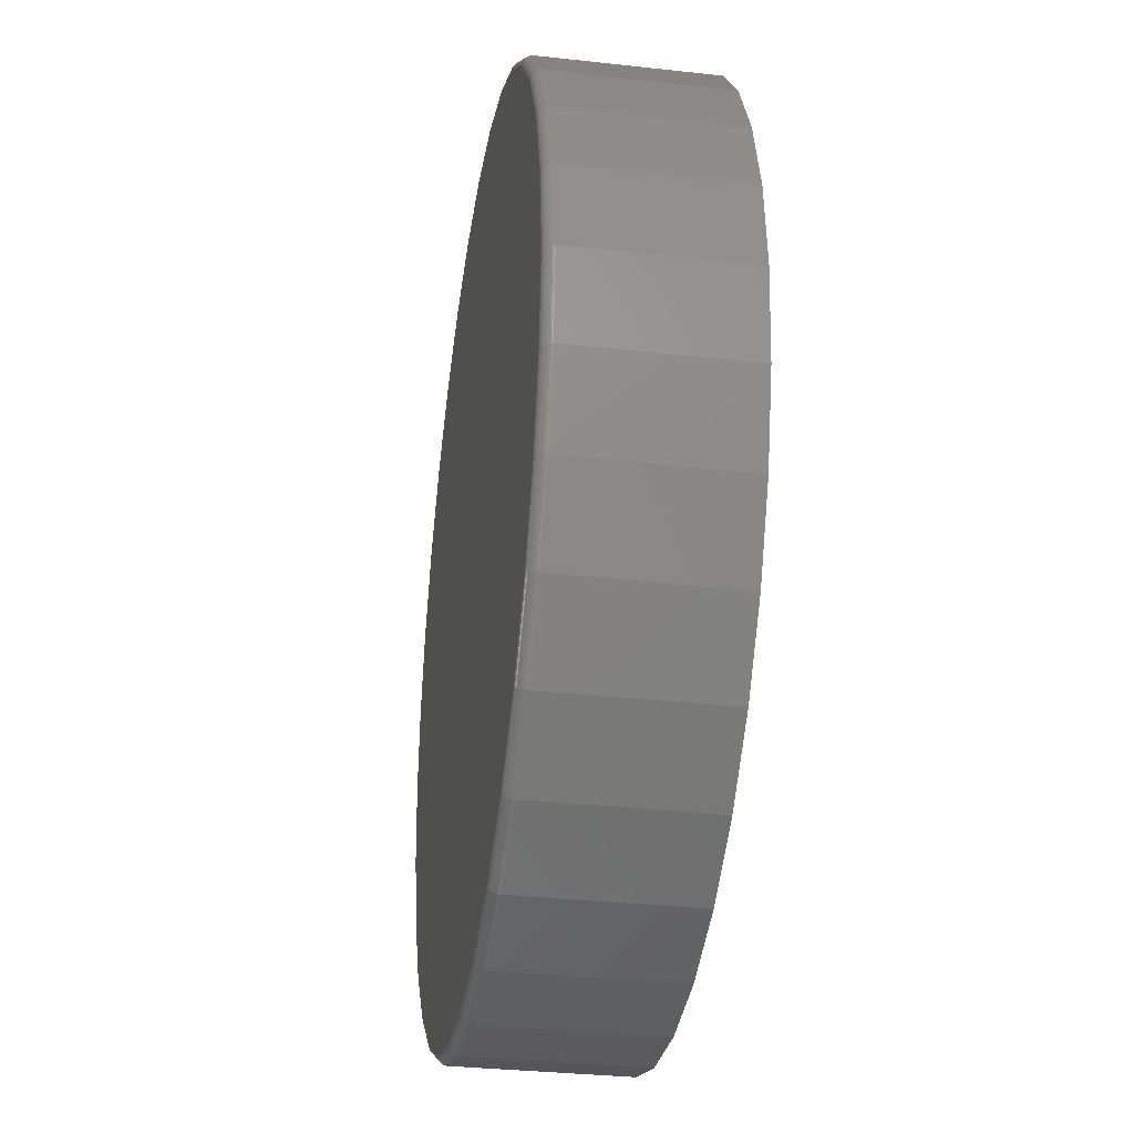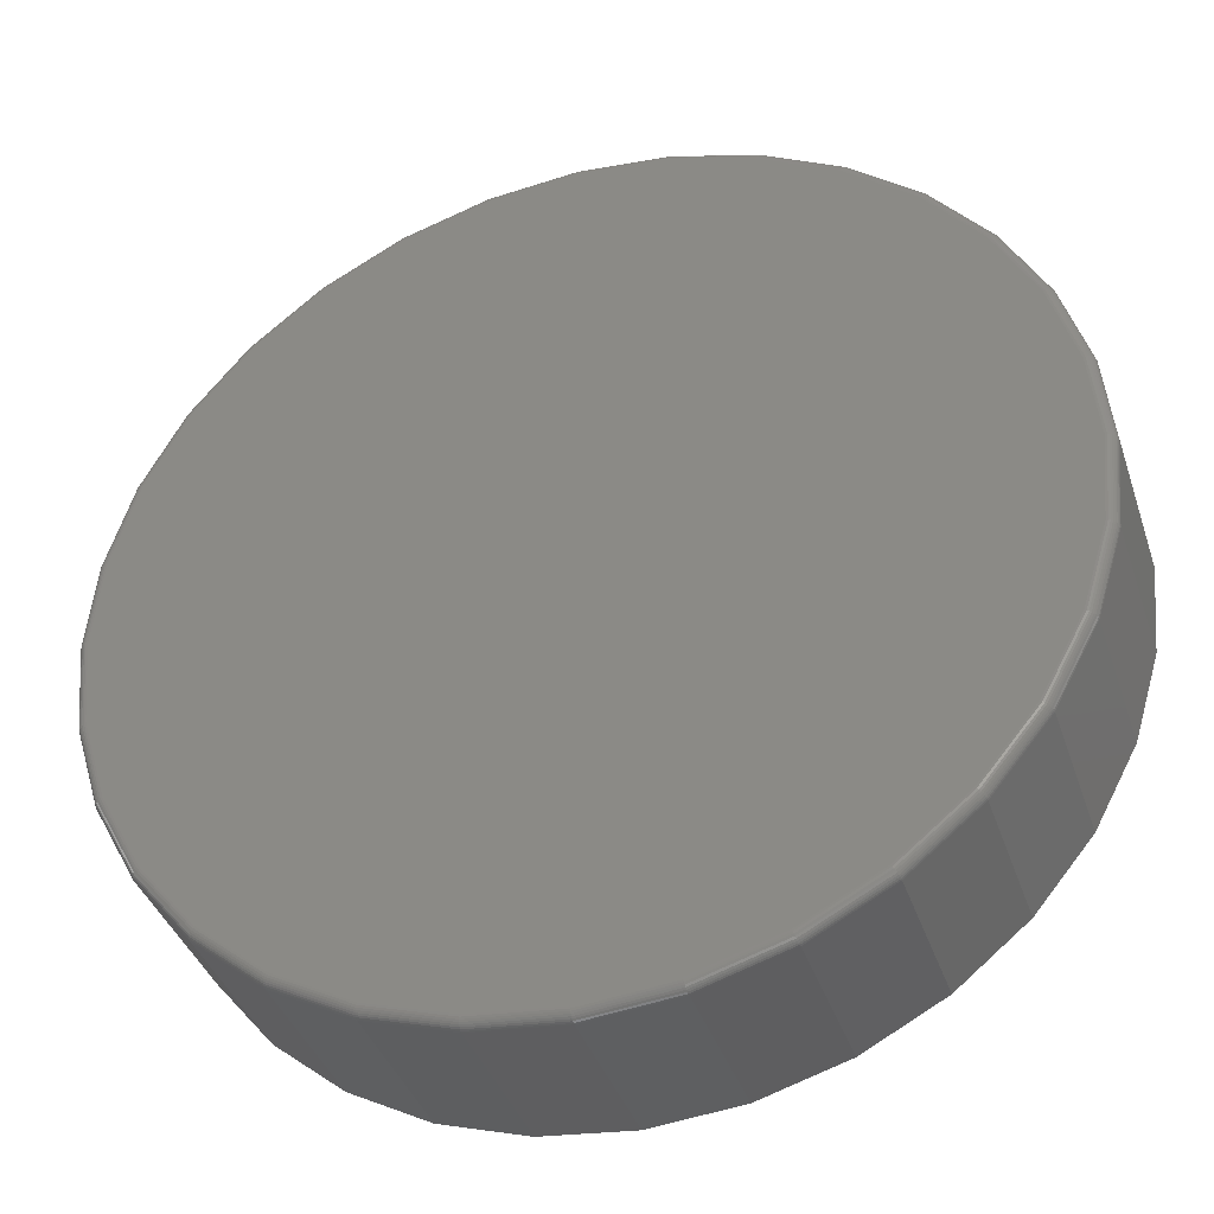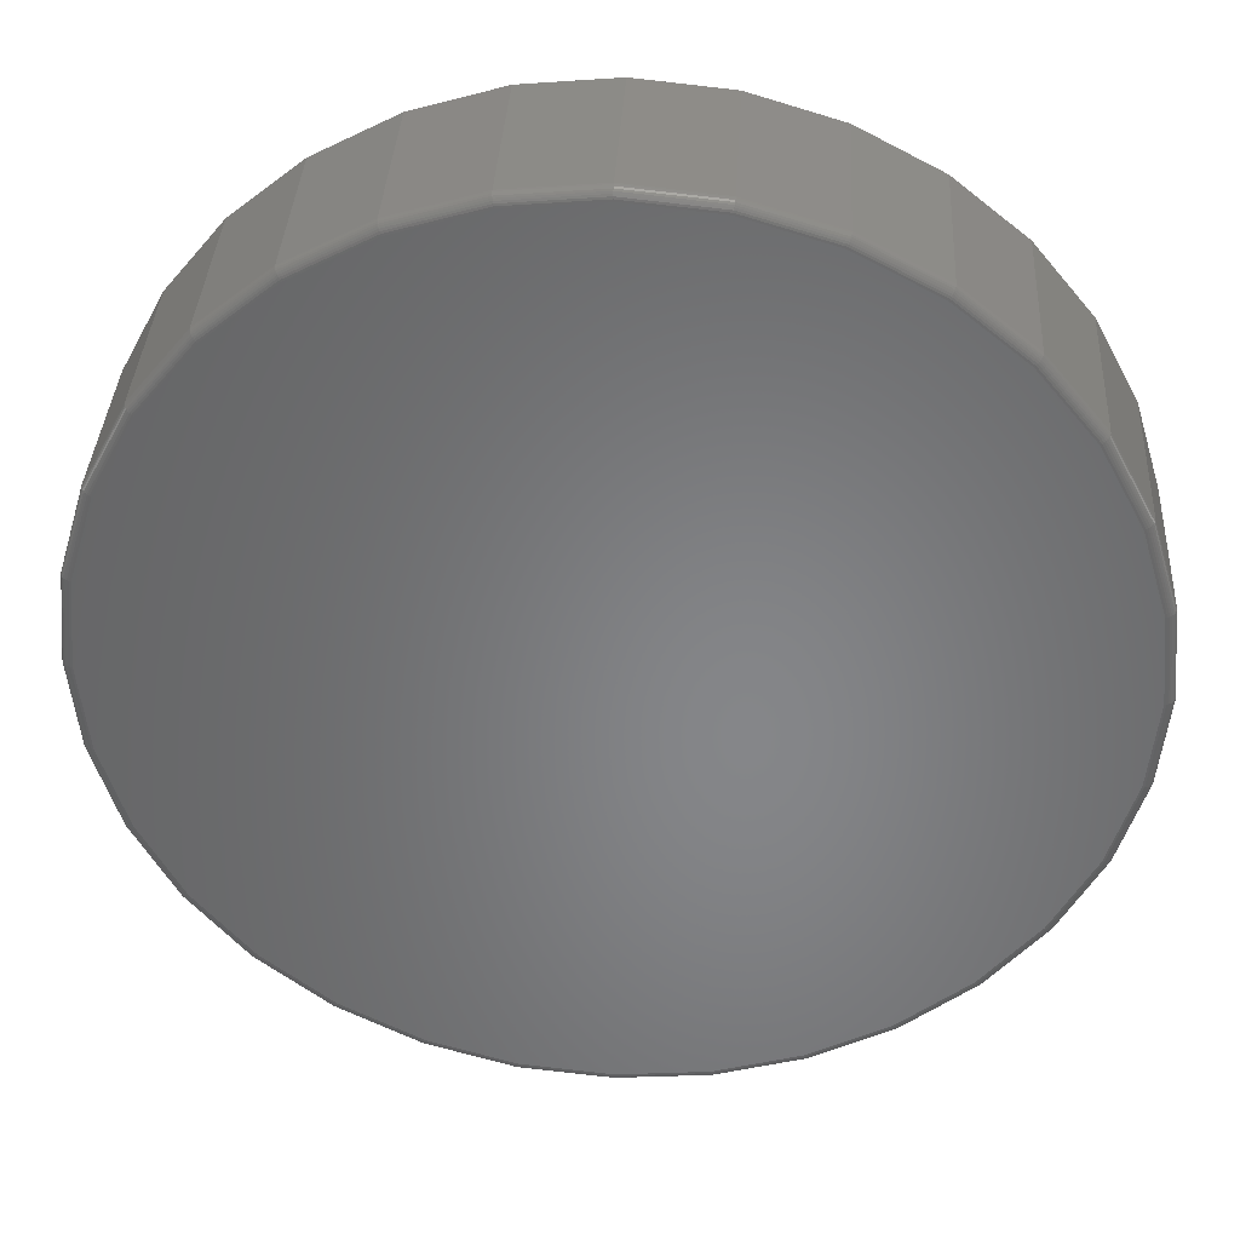
<metadata>
{"format":"stl","ext":"stl","renderer":"f3d","projection":"perspective","resolution":1024,"background":"white","views":[{"elev":-32.7,"azim":-98.8,"up":"+Y"},{"elev":-38.6,"azim":-162.3,"up":"+Y"},{"elev":36.7,"azim":-176.8,"up":"+Y"}]}
</metadata>
<code>
# stl→obj: 320 verts, 636 faces
v 0.007895 0.6791 0
v 0.1404 0.6661 0
v -0.1246 0.6661 0
v 0.007895 -0.6791 0
v -0.1246 -0.6661 0
v 0.1404 -0.6661 0
v -0.252 -0.6274 0
v 0.2678 -0.6274 0
v -0.3694 -0.5647 0
v 0.3852 -0.5647 0
v -0.4723 -0.4802 0
v 0.4881 -0.4802 0
v -0.5568 -0.3773 0
v 0.5726 -0.3773 0
v -0.6195 -0.2599 0
v 0.6353 -0.2599 0
v -0.6582 -0.1325 0
v 0.674 -0.1325 0
v -0.6712 -5.27e-16 0
v 0.687 4.299e-16 0
v -0.6582 0.1325 0
v 0.674 0.1325 0
v -0.6195 0.2599 0
v 0.6353 0.2599 0
v -0.5568 0.3773 0
v 0.5726 0.3773 0
v -0.4723 0.4802 0
v 0.4881 0.4802 0
v -0.3694 0.5647 0
v 0.3852 0.5647 0
v -0.252 0.6274 0
v 0.2678 0.6274 0
v 0.7026 -1.404e-15 0.01562
v 0.7026 0 0.2734
v 0.6893 -0.1355 0.01562
v 0.6893 -0.1355 0.2734
v 0.6497 -0.2659 0.01562
v 0.6497 -0.2659 0.2734
v 0.5855 -0.386 0.01562
v 0.5855 -0.386 0.2734
v 0.4991 -0.4913 0.01562
v 0.4991 -0.4913 0.2734
v 0.3939 -0.5777 0.01562
v 0.3939 -0.5777 0.2734
v 0.2738 -0.6419 0.01562
v 0.2738 -0.6419 0.2734
v 0.1434 -0.6814 0.01562
v 0.1434 -0.6814 0.2734
v 0.007895 -0.6947 0.01562
v 0.007895 -0.6947 0.2734
v -0.1276 -0.6814 0.01562
v -0.1276 -0.6814 0.2734
v -0.258 -0.6419 0.01562
v -0.258 -0.6419 0.2734
v -0.3781 -0.5777 0.01562
v -0.3781 -0.5777 0.2734
v -0.4834 -0.4913 0.01562
v -0.4834 -0.4913 0.2734
v -0.5698 -0.386 0.01562
v -0.5698 -0.386 0.2734
v -0.634 -0.2659 0.01562
v -0.634 -0.2659 0.2734
v -0.6735 -0.1355 0.01562
v -0.6735 -0.1355 0.2734
v -0.6868 3.936e-16 0.01562
v -0.6868 3.936e-16 0.2734
v -0.6735 0.1355 0.01562
v -0.6735 0.1355 0.2734
v -0.634 0.2659 0.01562
v -0.634 0.2659 0.2734
v -0.5698 0.386 0.01562
v -0.5698 0.386 0.2734
v -0.4834 0.4913 0.01562
v -0.4834 0.4913 0.2734
v -0.3781 0.5777 0.01562
v -0.3781 0.5777 0.2734
v -0.258 0.6419 0.01562
v -0.258 0.6419 0.2734
v -0.1276 0.6814 0.01562
v -0.1276 0.6814 0.2734
v 0.007895 0.6947 0.01562
v 0.007895 0.6947 0.2734
v 0.1434 0.6814 0.01562
v 0.1434 0.6814 0.2734
v 0.2738 0.6419 0.01562
v 0.2738 0.6419 0.2734
v 0.3939 0.5777 0.01562
v 0.3939 0.5777 0.2734
v 0.4991 0.4913 0.01562
v 0.4991 0.4913 0.2734
v 0.5855 0.386 0.01562
v 0.5855 0.386 0.2734
v 0.6497 0.2659 0.01562
v 0.6497 0.2659 0.2734
v 0.6893 0.1355 0.01562
v 0.6893 0.1355 0.2734
v -0.6865 -6.106e-16 0.01258
v -0.6732 0.1355 0.01258
v -0.6857 -6.106e-16 0.009646
v -0.6723 0.1353 0.009646
v -0.6842 -6.106e-16 0.006944
v -0.6709 0.135 0.006944
v -0.6823 -5.551e-16 0.004576
v -0.669 0.1346 0.004576
v -0.6799 -5.551e-16 0.002633
v -0.6667 0.1342 0.002633
v -0.6772 -6.106e-16 0.001189
v -0.664 0.1337 0.001189
v -0.6743 -6.106e-16 0.0003002
v -0.6612 0.1331 0.0003002
v 0.689 0.1355 0.01258
v 0.7023 8.882e-16 0.01258
v 0.6881 0.1353 0.009646
v 0.7014 8.882e-16 0.009646
v 0.6867 0.135 0.006944
v 0.7 8.882e-16 0.006944
v 0.6848 0.1346 0.004576
v 0.6981 8.882e-16 0.004576
v 0.6825 0.1342 0.002633
v 0.6957 8.882e-16 0.002633
v 0.6798 0.1337 0.001189
v 0.693 8.327e-16 0.001189
v 0.6769 0.1331 0.0003002
v 0.6901 8.882e-16 0.0003002
v 0.6495 0.2657 0.01258
v 0.6486 0.2654 0.009646
v 0.6473 0.2649 0.006944
v 0.6455 0.2641 0.004576
v 0.6433 0.2632 0.002633
v 0.6408 0.2622 0.001189
v 0.6381 0.2611 0.0003002
v 0.5853 0.3858 0.01258
v 0.5846 0.3853 0.009646
v 0.5834 0.3845 0.006944
v 0.5817 0.3834 0.004576
v 0.5798 0.3821 0.002633
v 0.5775 0.3806 0.001189
v 0.5751 0.379 0.0003002
v 0.4989 0.491 0.01258
v 0.4983 0.4904 0.009646
v 0.4973 0.4894 0.006944
v 0.4959 0.488 0.004576
v 0.4942 0.4863 0.002633
v 0.4923 0.4844 0.001189
v 0.4903 0.4824 0.0003002
v 0.3937 0.5774 0.01258
v 0.3932 0.5767 0.009646
v 0.3924 0.5755 0.006944
v 0.3913 0.5738 0.004576
v 0.39 0.5719 0.002633
v 0.3885 0.5696 0.001189
v 0.3869 0.5672 0.0003002
v 0.2736 0.6416 0.01258
v 0.2733 0.6408 0.009646
v 0.2728 0.6394 0.006944
v 0.272 0.6376 0.004576
v 0.2711 0.6354 0.002633
v 0.2701 0.6329 0.001189
v 0.2689 0.6302 0.0003002
v 0.1434 0.6811 0.01258
v 0.1432 0.6802 0.009646
v 0.1429 0.6788 0.006944
v 0.1425 0.6769 0.004576
v 0.1421 0.6746 0.002633
v 0.1415 0.6719 0.001189
v 0.141 0.6691 0.0003002
v 0.007895 0.6944 0.01258
v 0.007895 0.6935 0.009646
v 0.007895 0.6921 0.006944
v 0.007895 0.6902 0.004576
v 0.007895 0.6878 0.002633
v 0.007895 0.6851 0.001189
v 0.007895 0.6822 0.0003002
v -0.1276 0.6811 0.01258
v -0.1274 0.6802 0.009646
v -0.1271 0.6788 0.006944
v -0.1267 0.6769 0.004576
v -0.1263 0.6746 0.002633
v -0.1258 0.6719 0.001189
v -0.1252 0.6691 0.0003002
v -0.2579 0.6416 0.01258
v -0.2575 0.6408 0.009646
v -0.257 0.6394 0.006944
v -0.2562 0.6376 0.004576
v -0.2553 0.6354 0.002633
v -0.2543 0.6329 0.001189
v -0.2532 0.6302 0.0003002
v -0.3779 0.5774 0.01258
v -0.3774 0.5767 0.009646
v -0.3766 0.5755 0.006944
v -0.3755 0.5738 0.004576
v -0.3742 0.5719 0.002633
v -0.3727 0.5696 0.001189
v -0.3711 0.5672 0.0003002
v -0.4831 0.491 0.01258
v -0.4825 0.4904 0.009646
v -0.4815 0.4894 0.006944
v -0.4801 0.488 0.004576
v -0.4784 0.4863 0.002633
v -0.4765 0.4844 0.001189
v -0.4745 0.4824 0.0003002
v -0.5695 0.3858 0.01258
v -0.5688 0.3853 0.009646
v -0.5676 0.3845 0.006944
v -0.566 0.3834 0.004576
v -0.564 0.3821 0.002633
v -0.5617 0.3806 0.001189
v -0.5593 0.379 0.0003002
v -0.6337 0.2657 0.01258
v -0.6329 0.2654 0.009646
v -0.6315 0.2649 0.006944
v -0.6297 0.2641 0.004576
v -0.6275 0.2632 0.002633
v -0.625 0.2622 0.001189
v -0.6223 0.2611 0.0003002
v 0.689 -0.1355 0.01258
v 0.6881 -0.1353 0.009646
v 0.6867 -0.135 0.006944
v 0.6848 -0.1346 0.004576
v 0.6825 -0.1342 0.002633
v 0.6798 -0.1337 0.001189
v 0.6769 -0.1331 0.0003002
v -0.6732 -0.1355 0.01258
v -0.6723 -0.1353 0.009646
v -0.6709 -0.135 0.006944
v -0.669 -0.1346 0.004576
v -0.6667 -0.1342 0.002633
v -0.664 -0.1337 0.001189
v -0.6612 -0.1331 0.0003002
v -0.6337 -0.2657 0.01258
v -0.6329 -0.2654 0.009646
v -0.6315 -0.2649 0.006944
v -0.6297 -0.2641 0.004576
v -0.6275 -0.2632 0.002633
v -0.625 -0.2622 0.001189
v -0.6223 -0.2611 0.0003002
v -0.5695 -0.3858 0.01258
v -0.5688 -0.3853 0.009646
v -0.5676 -0.3845 0.006944
v -0.566 -0.3834 0.004576
v -0.564 -0.3821 0.002633
v -0.5617 -0.3806 0.001189
v -0.5593 -0.379 0.0003002
v -0.4831 -0.491 0.01258
v -0.4825 -0.4904 0.009646
v -0.4815 -0.4894 0.006944
v -0.4801 -0.488 0.004576
v -0.4784 -0.4863 0.002633
v -0.4765 -0.4844 0.001189
v -0.4745 -0.4824 0.0003002
v -0.3779 -0.5774 0.01258
v -0.3774 -0.5767 0.009646
v -0.3766 -0.5755 0.006944
v -0.3755 -0.5738 0.004576
v -0.3742 -0.5719 0.002633
v -0.3727 -0.5696 0.001189
v -0.3711 -0.5672 0.0003002
v -0.2579 -0.6416 0.01258
v -0.2575 -0.6408 0.009646
v -0.257 -0.6394 0.006944
v -0.2562 -0.6376 0.004576
v -0.2553 -0.6354 0.002633
v -0.2543 -0.6329 0.001189
v -0.2532 -0.6302 0.0003002
v -0.1276 -0.6811 0.01258
v -0.1274 -0.6802 0.009646
v -0.1271 -0.6788 0.006944
v -0.1267 -0.6769 0.004576
v -0.1263 -0.6746 0.002633
v -0.1258 -0.6719 0.001189
v -0.1252 -0.6691 0.0003002
v 0.007895 -0.6944 0.01258
v 0.007895 -0.6935 0.009646
v 0.007895 -0.6921 0.006944
v 0.007895 -0.6902 0.004576
v 0.007895 -0.6878 0.002633
v 0.007895 -0.6851 0.001189
v 0.007895 -0.6822 0.0003002
v 0.1434 -0.6811 0.01258
v 0.1432 -0.6802 0.009646
v 0.1429 -0.6788 0.006944
v 0.1425 -0.6769 0.004576
v 0.1421 -0.6746 0.002633
v 0.1415 -0.6719 0.001189
v 0.141 -0.6691 0.0003002
v 0.2736 -0.6416 0.01258
v 0.2733 -0.6408 0.009646
v 0.2728 -0.6394 0.006944
v 0.272 -0.6376 0.004576
v 0.2711 -0.6354 0.002633
v 0.2701 -0.6329 0.001189
v 0.2689 -0.6302 0.0003002
v 0.3937 -0.5774 0.01258
v 0.3932 -0.5767 0.009646
v 0.3924 -0.5755 0.006944
v 0.3913 -0.5738 0.004576
v 0.39 -0.5719 0.002633
v 0.3885 -0.5696 0.001189
v 0.3869 -0.5672 0.0003002
v 0.4989 -0.491 0.01258
v 0.4983 -0.4904 0.009646
v 0.4973 -0.4894 0.006944
v 0.4959 -0.488 0.004576
v 0.4942 -0.4863 0.002633
v 0.4923 -0.4844 0.001189
v 0.4903 -0.4824 0.0003002
v 0.5853 -0.3858 0.01258
v 0.5846 -0.3853 0.009646
v 0.5834 -0.3845 0.006944
v 0.5817 -0.3834 0.004576
v 0.5798 -0.3821 0.002633
v 0.5775 -0.3806 0.001189
v 0.5751 -0.379 0.0003002
v 0.6495 -0.2657 0.01258
v 0.6486 -0.2654 0.009646
v 0.6473 -0.2649 0.006944
v 0.6455 -0.2641 0.004576
v 0.6433 -0.2632 0.002633
v 0.6408 -0.2622 0.001189
v 0.6381 -0.2611 0.0003002
f 1 2 3
f 4 5 6
f 6 5 7
f 6 7 8
f 8 7 9
f 8 9 10
f 10 9 11
f 10 11 12
f 12 11 13
f 12 13 14
f 14 13 15
f 14 15 16
f 16 15 17
f 16 17 18
f 18 17 19
f 18 19 20
f 20 19 21
f 20 21 22
f 22 21 23
f 22 23 24
f 24 23 25
f 24 25 26
f 26 25 27
f 26 27 28
f 28 27 29
f 28 29 30
f 30 29 31
f 30 31 32
f 32 31 3
f 32 3 2
f 33 34 35
f 35 34 36
f 35 36 37
f 37 36 38
f 37 38 39
f 39 38 40
f 39 40 41
f 41 40 42
f 41 42 43
f 43 42 44
f 43 44 45
f 45 44 46
f 45 46 47
f 47 46 48
f 47 48 49
f 49 48 50
f 49 50 51
f 51 50 52
f 51 52 53
f 53 52 54
f 53 54 55
f 55 54 56
f 55 56 57
f 57 56 58
f 57 58 59
f 59 58 60
f 59 60 61
f 61 60 62
f 61 62 63
f 63 62 64
f 63 64 65
f 65 64 66
f 65 66 67
f 67 66 68
f 67 68 69
f 69 68 70
f 69 70 71
f 71 70 72
f 71 72 73
f 73 72 74
f 73 74 75
f 75 74 76
f 75 76 77
f 77 76 78
f 77 78 79
f 79 78 80
f 79 80 81
f 81 80 82
f 81 82 83
f 83 82 84
f 83 84 85
f 85 84 86
f 85 86 87
f 87 86 88
f 87 88 89
f 89 88 90
f 89 90 91
f 91 90 92
f 91 92 93
f 93 92 94
f 93 94 95
f 95 94 96
f 95 96 33
f 33 96 34
f 65 67 97
f 97 67 98
f 97 98 99
f 99 98 100
f 99 100 101
f 101 100 102
f 101 102 103
f 103 102 104
f 103 104 105
f 105 104 106
f 105 106 107
f 107 106 108
f 107 108 109
f 109 108 110
f 109 110 19
f 19 110 21
f 95 33 111
f 111 33 112
f 111 112 113
f 113 112 114
f 113 114 115
f 115 114 116
f 115 116 117
f 117 116 118
f 117 118 119
f 119 118 120
f 119 120 121
f 121 120 122
f 121 122 123
f 123 122 124
f 123 124 22
f 22 124 20
f 93 95 125
f 125 95 111
f 125 111 126
f 126 111 113
f 126 113 127
f 127 113 115
f 127 115 128
f 128 115 117
f 128 117 129
f 129 117 119
f 129 119 130
f 130 119 121
f 130 121 131
f 131 121 123
f 131 123 24
f 24 123 22
f 91 93 132
f 132 93 125
f 132 125 133
f 133 125 126
f 133 126 134
f 134 126 127
f 134 127 135
f 135 127 128
f 135 128 136
f 136 128 129
f 136 129 137
f 137 129 130
f 137 130 138
f 138 130 131
f 138 131 26
f 26 131 24
f 89 91 139
f 139 91 132
f 139 132 140
f 140 132 133
f 140 133 141
f 141 133 134
f 141 134 142
f 142 134 135
f 142 135 143
f 143 135 136
f 143 136 144
f 144 136 137
f 144 137 145
f 145 137 138
f 145 138 28
f 28 138 26
f 87 89 146
f 146 89 139
f 146 139 147
f 147 139 140
f 147 140 148
f 148 140 141
f 148 141 149
f 149 141 142
f 149 142 150
f 150 142 143
f 150 143 151
f 151 143 144
f 151 144 152
f 152 144 145
f 152 145 30
f 30 145 28
f 85 87 153
f 153 87 146
f 153 146 154
f 154 146 147
f 154 147 155
f 155 147 148
f 155 148 156
f 156 148 149
f 156 149 157
f 157 149 150
f 157 150 158
f 158 150 151
f 158 151 159
f 159 151 152
f 159 152 32
f 32 152 30
f 83 85 160
f 160 85 153
f 160 153 161
f 161 153 154
f 161 154 162
f 162 154 155
f 162 155 163
f 163 155 156
f 163 156 164
f 164 156 157
f 164 157 165
f 165 157 158
f 165 158 166
f 166 158 159
f 166 159 2
f 2 159 32
f 81 83 167
f 167 83 160
f 167 160 168
f 168 160 161
f 168 161 169
f 169 161 162
f 169 162 170
f 170 162 163
f 170 163 171
f 171 163 164
f 171 164 172
f 172 164 165
f 172 165 173
f 173 165 166
f 173 166 1
f 1 166 2
f 79 81 174
f 174 81 167
f 174 167 175
f 175 167 168
f 175 168 176
f 176 168 169
f 176 169 177
f 177 169 170
f 177 170 178
f 178 170 171
f 178 171 179
f 179 171 172
f 179 172 180
f 180 172 173
f 180 173 3
f 3 173 1
f 77 79 181
f 181 79 174
f 181 174 182
f 182 174 175
f 182 175 183
f 183 175 176
f 183 176 184
f 184 176 177
f 184 177 185
f 185 177 178
f 185 178 186
f 186 178 179
f 186 179 187
f 187 179 180
f 187 180 31
f 31 180 3
f 75 77 188
f 188 77 181
f 188 181 189
f 189 181 182
f 189 182 190
f 190 182 183
f 190 183 191
f 191 183 184
f 191 184 192
f 192 184 185
f 192 185 193
f 193 185 186
f 193 186 194
f 194 186 187
f 194 187 29
f 29 187 31
f 73 75 195
f 195 75 188
f 195 188 196
f 196 188 189
f 196 189 197
f 197 189 190
f 197 190 198
f 198 190 191
f 198 191 199
f 199 191 192
f 199 192 200
f 200 192 193
f 200 193 201
f 201 193 194
f 201 194 27
f 27 194 29
f 71 73 202
f 202 73 195
f 202 195 203
f 203 195 196
f 203 196 204
f 204 196 197
f 204 197 205
f 205 197 198
f 205 198 206
f 206 198 199
f 206 199 207
f 207 199 200
f 207 200 208
f 208 200 201
f 208 201 25
f 25 201 27
f 69 71 209
f 209 71 202
f 209 202 210
f 210 202 203
f 210 203 211
f 211 203 204
f 211 204 212
f 212 204 205
f 212 205 213
f 213 205 206
f 213 206 214
f 214 206 207
f 214 207 215
f 215 207 208
f 215 208 23
f 23 208 25
f 67 69 98
f 98 69 209
f 98 209 100
f 100 209 210
f 100 210 102
f 102 210 211
f 102 211 104
f 104 211 212
f 104 212 106
f 106 212 213
f 106 213 108
f 108 213 214
f 108 214 110
f 110 214 215
f 110 215 21
f 21 215 23
f 33 35 112
f 112 35 216
f 112 216 114
f 114 216 217
f 114 217 116
f 116 217 218
f 116 218 118
f 118 218 219
f 118 219 120
f 120 219 220
f 120 220 122
f 122 220 221
f 122 221 124
f 124 221 222
f 124 222 20
f 20 222 18
f 63 65 223
f 223 65 97
f 223 97 224
f 224 97 99
f 224 99 225
f 225 99 101
f 225 101 226
f 226 101 103
f 226 103 227
f 227 103 105
f 227 105 228
f 228 105 107
f 228 107 229
f 229 107 109
f 229 109 17
f 17 109 19
f 61 63 230
f 230 63 223
f 230 223 231
f 231 223 224
f 231 224 232
f 232 224 225
f 232 225 233
f 233 225 226
f 233 226 234
f 234 226 227
f 234 227 235
f 235 227 228
f 235 228 236
f 236 228 229
f 236 229 15
f 15 229 17
f 59 61 237
f 237 61 230
f 237 230 238
f 238 230 231
f 238 231 239
f 239 231 232
f 239 232 240
f 240 232 233
f 240 233 241
f 241 233 234
f 241 234 242
f 242 234 235
f 242 235 243
f 243 235 236
f 243 236 13
f 13 236 15
f 57 59 244
f 244 59 237
f 244 237 245
f 245 237 238
f 245 238 246
f 246 238 239
f 246 239 247
f 247 239 240
f 247 240 248
f 248 240 241
f 248 241 249
f 249 241 242
f 249 242 250
f 250 242 243
f 250 243 11
f 11 243 13
f 55 57 251
f 251 57 244
f 251 244 252
f 252 244 245
f 252 245 253
f 253 245 246
f 253 246 254
f 254 246 247
f 254 247 255
f 255 247 248
f 255 248 256
f 256 248 249
f 256 249 257
f 257 249 250
f 257 250 9
f 9 250 11
f 53 55 258
f 258 55 251
f 258 251 259
f 259 251 252
f 259 252 260
f 260 252 253
f 260 253 261
f 261 253 254
f 261 254 262
f 262 254 255
f 262 255 263
f 263 255 256
f 263 256 264
f 264 256 257
f 264 257 7
f 7 257 9
f 51 53 265
f 265 53 258
f 265 258 266
f 266 258 259
f 266 259 267
f 267 259 260
f 267 260 268
f 268 260 261
f 268 261 269
f 269 261 262
f 269 262 270
f 270 262 263
f 270 263 271
f 271 263 264
f 271 264 5
f 5 264 7
f 49 51 272
f 272 51 265
f 272 265 273
f 273 265 266
f 273 266 274
f 274 266 267
f 274 267 275
f 275 267 268
f 275 268 276
f 276 268 269
f 276 269 277
f 277 269 270
f 277 270 278
f 278 270 271
f 278 271 4
f 4 271 5
f 47 49 279
f 279 49 272
f 279 272 280
f 280 272 273
f 280 273 281
f 281 273 274
f 281 274 282
f 282 274 275
f 282 275 283
f 283 275 276
f 283 276 284
f 284 276 277
f 284 277 285
f 285 277 278
f 285 278 6
f 6 278 4
f 45 47 286
f 286 47 279
f 286 279 287
f 287 279 280
f 287 280 288
f 288 280 281
f 288 281 289
f 289 281 282
f 289 282 290
f 290 282 283
f 290 283 291
f 291 283 284
f 291 284 292
f 292 284 285
f 292 285 8
f 8 285 6
f 43 45 293
f 293 45 286
f 293 286 294
f 294 286 287
f 294 287 295
f 295 287 288
f 295 288 296
f 296 288 289
f 296 289 297
f 297 289 290
f 297 290 298
f 298 290 291
f 298 291 299
f 299 291 292
f 299 292 10
f 10 292 8
f 41 43 300
f 300 43 293
f 300 293 301
f 301 293 294
f 301 294 302
f 302 294 295
f 302 295 303
f 303 295 296
f 303 296 304
f 304 296 297
f 304 297 305
f 305 297 298
f 305 298 306
f 306 298 299
f 306 299 12
f 12 299 10
f 39 41 307
f 307 41 300
f 307 300 308
f 308 300 301
f 308 301 309
f 309 301 302
f 309 302 310
f 310 302 303
f 310 303 311
f 311 303 304
f 311 304 312
f 312 304 305
f 312 305 313
f 313 305 306
f 313 306 14
f 14 306 12
f 37 39 314
f 314 39 307
f 314 307 315
f 315 307 308
f 315 308 316
f 316 308 309
f 316 309 317
f 317 309 310
f 317 310 318
f 318 310 311
f 318 311 319
f 319 311 312
f 319 312 320
f 320 312 313
f 320 313 16
f 16 313 14
f 35 37 216
f 216 37 314
f 216 314 217
f 217 314 315
f 217 315 218
f 218 315 316
f 218 316 219
f 219 316 317
f 219 317 220
f 220 317 318
f 220 318 221
f 221 318 319
f 221 319 222
f 222 319 320
f 222 320 18
f 18 320 16
f 80 84 82
f 84 80 86
f 86 80 78
f 86 78 88
f 88 78 76
f 88 76 90
f 90 76 74
f 90 74 92
f 92 74 72
f 92 72 94
f 94 72 70
f 94 70 96
f 96 70 68
f 96 68 34
f 34 68 66
f 34 66 36
f 36 66 64
f 36 64 38
f 38 64 62
f 38 62 40
f 40 62 60
f 40 60 42
f 42 60 58
f 42 58 44
f 44 58 56
f 44 56 46
f 46 56 54
f 46 54 48
f 48 54 52
f 48 52 50

</code>
